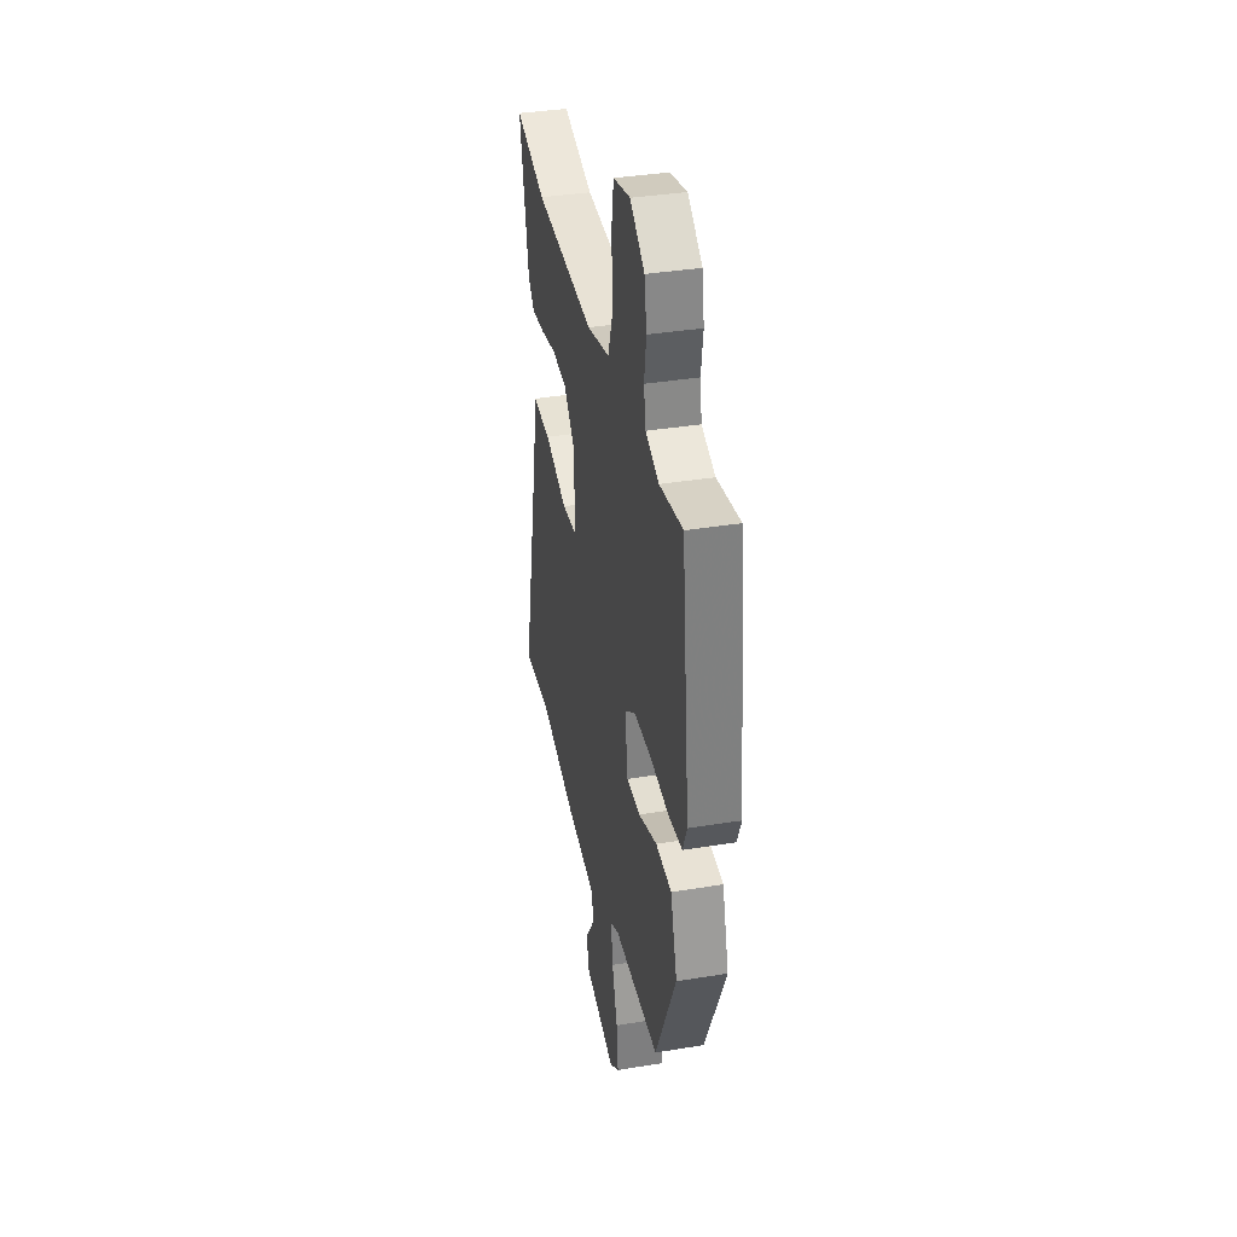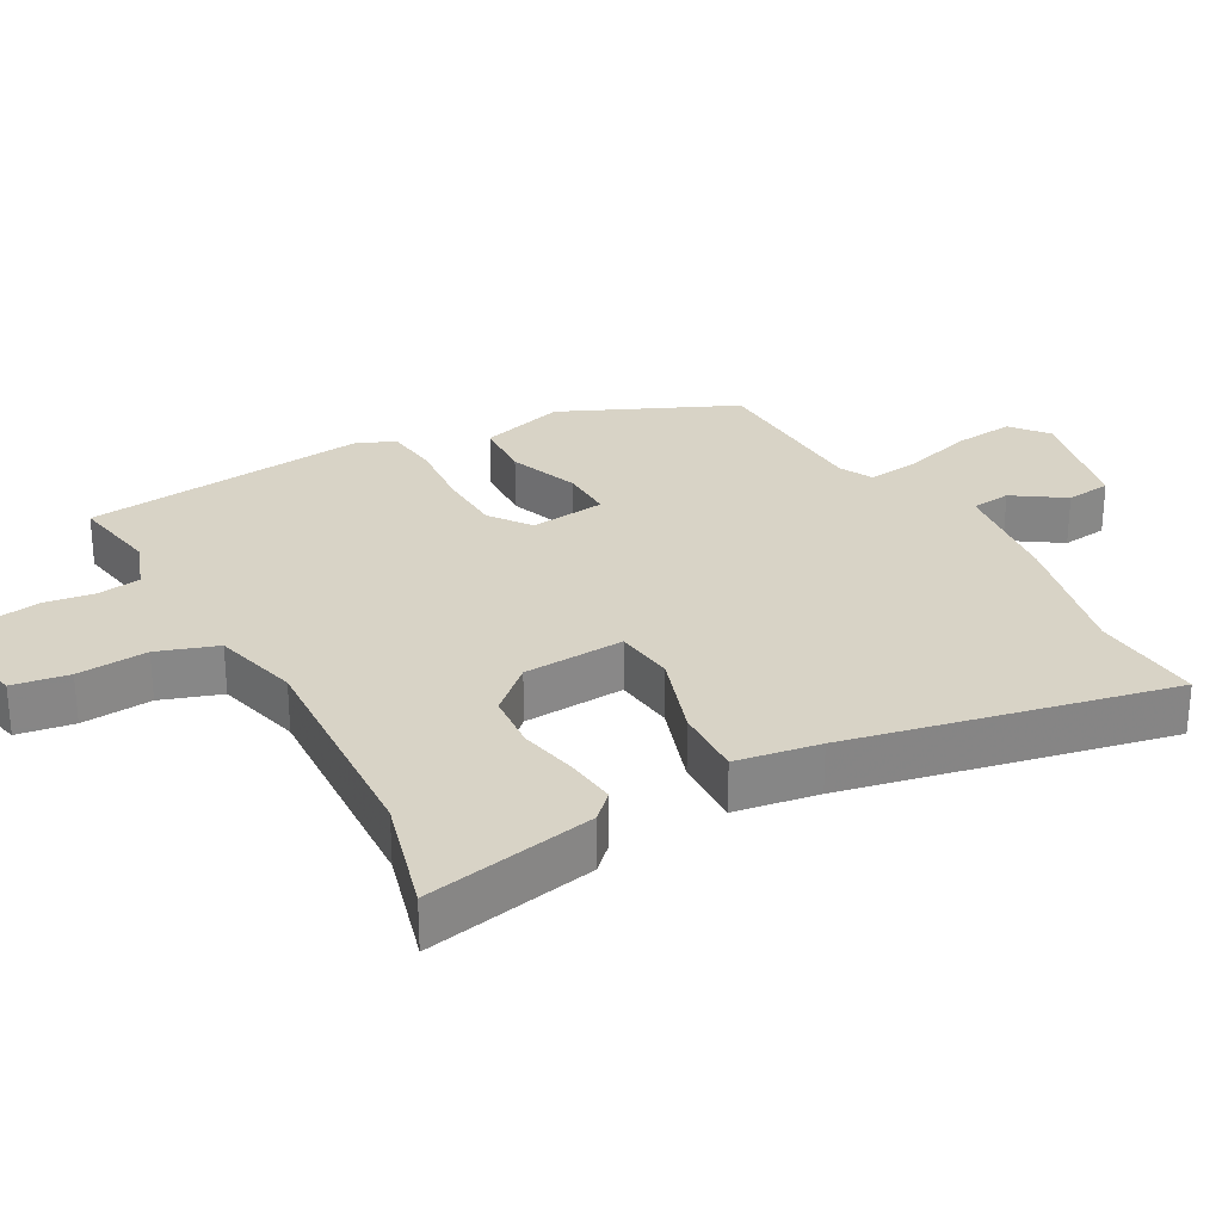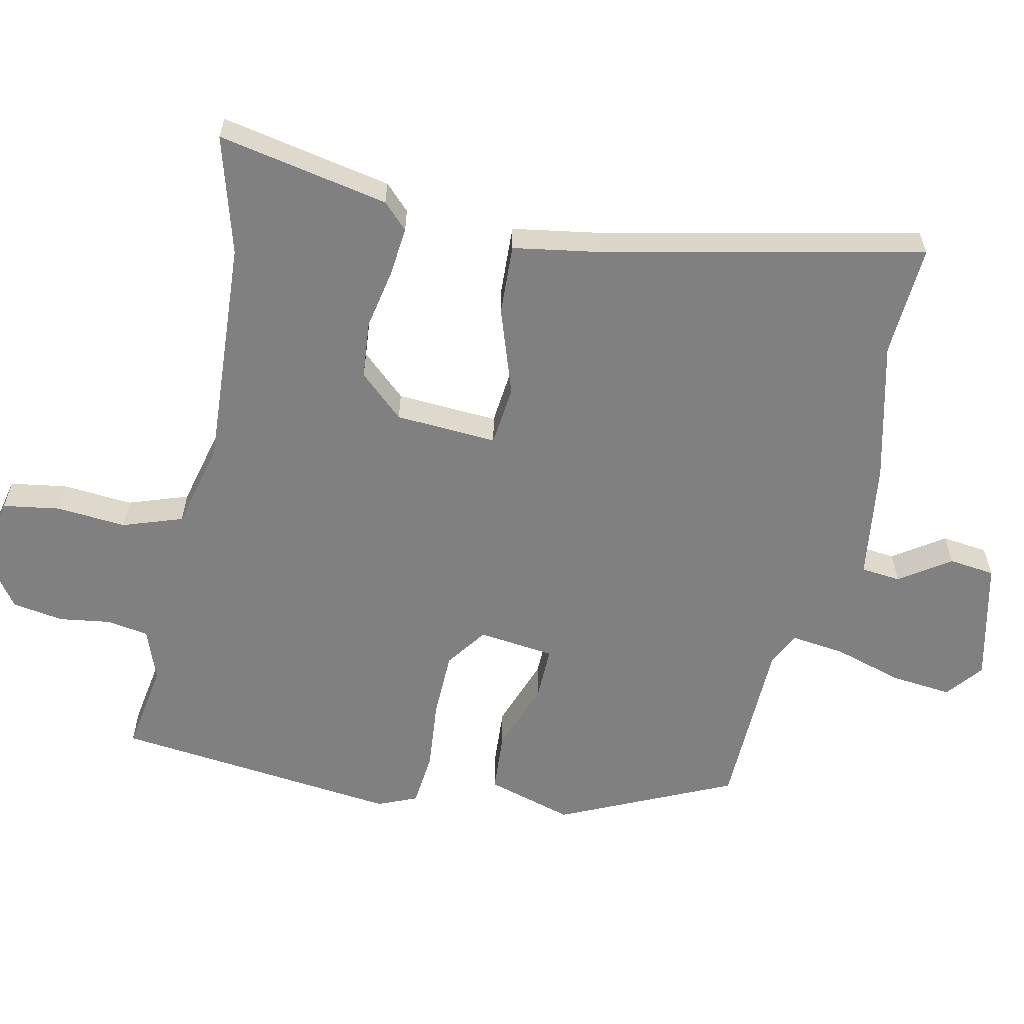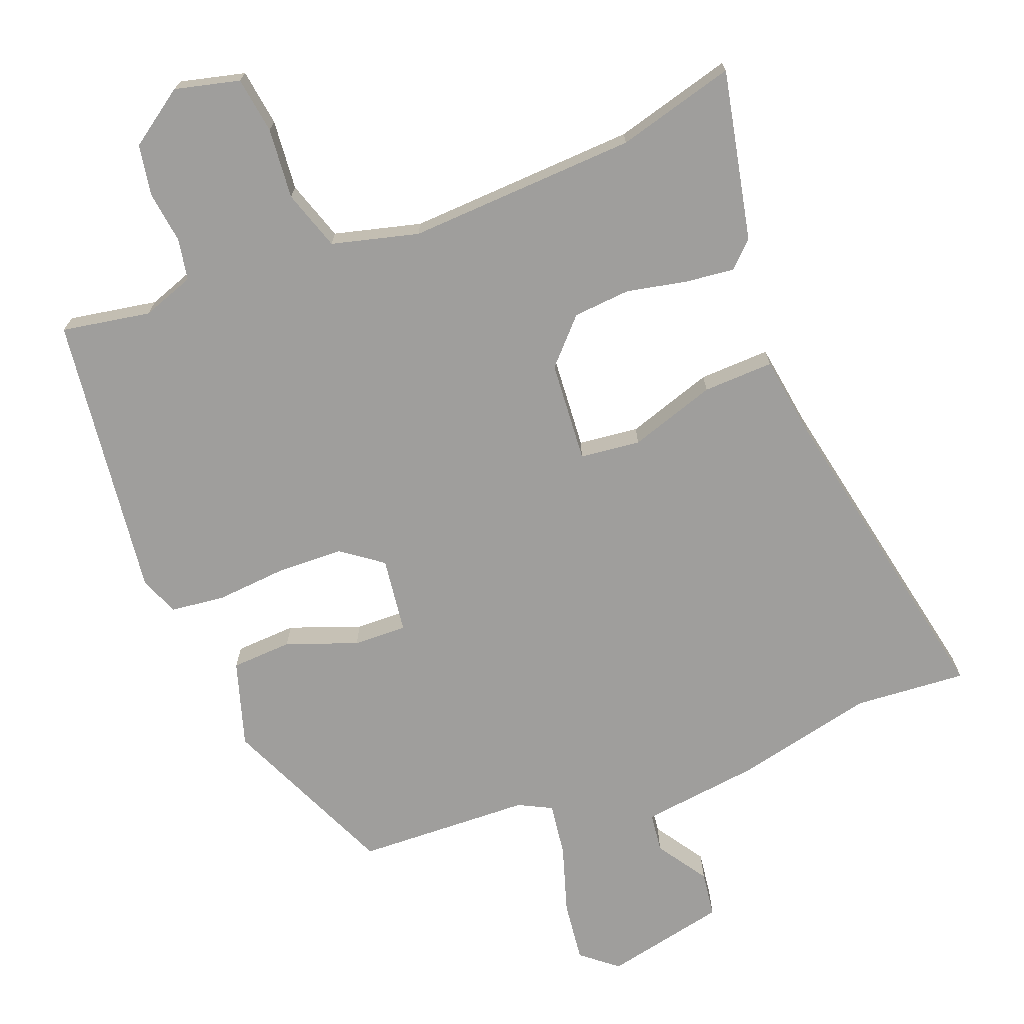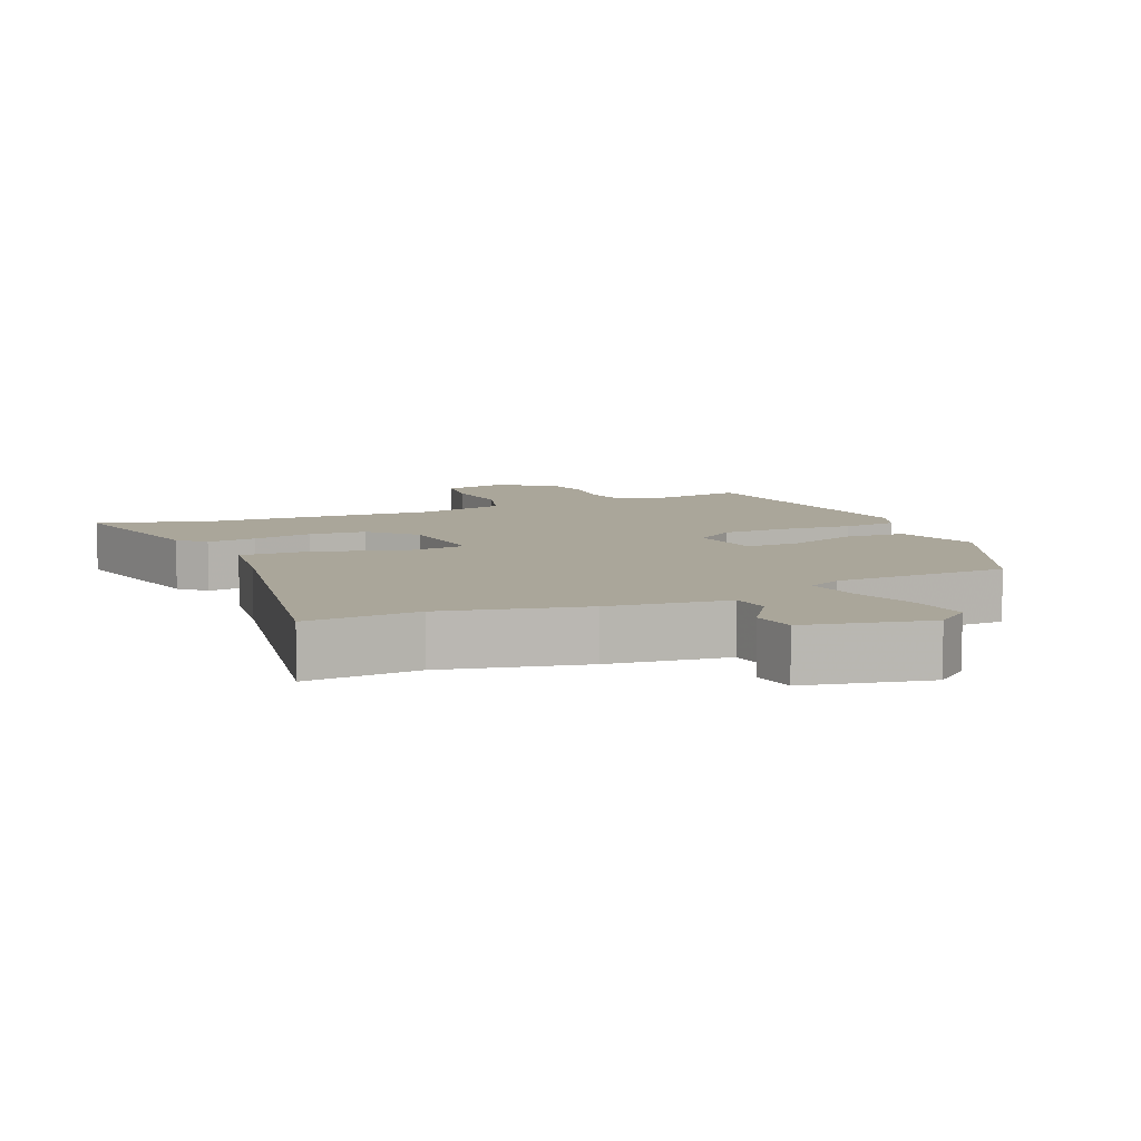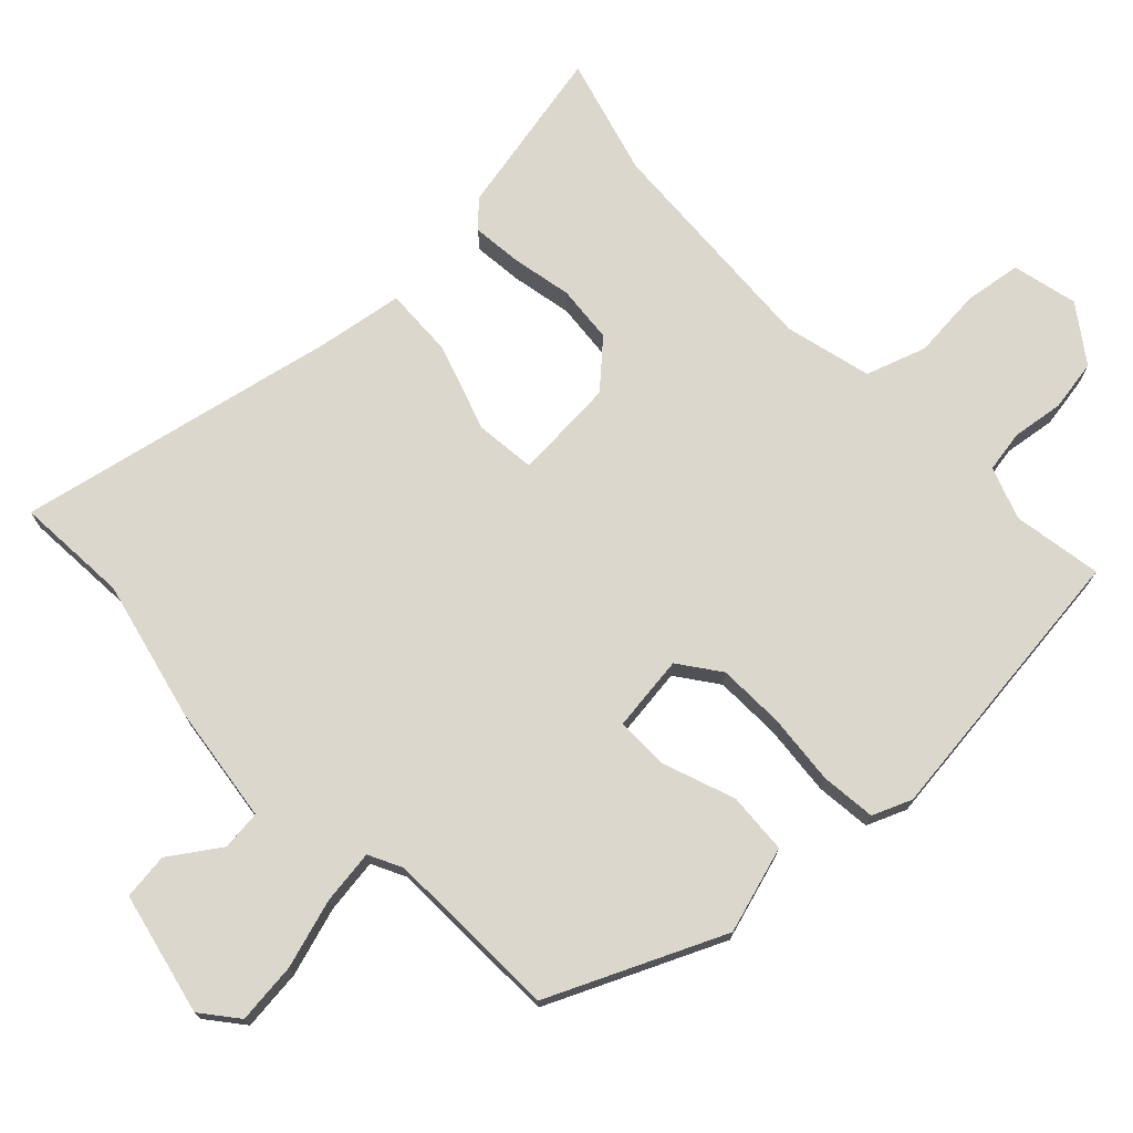
<metadata>
{"format":"obj","ext":"obj","renderer":"f3d","projection":"perspective","resolution":1024,"background":"white","views":[{"elev":36.8,"azim":-102.0,"up":"+Z"},{"elev":27.9,"azim":60.6,"up":"+Y"},{"elev":-60.0,"azim":77.8,"up":"+Y"},{"elev":-71.0,"azim":20.4,"up":"+Y"},{"elev":7.8,"azim":155.3,"up":"+Y"},{"elev":73.4,"azim":-134.1,"up":"+Y"}]}
</metadata>
<code>
v -0.471 0.07 0.505
v -0.341 0.07 0.484
v -0.265 0.07 0.512
v -0.255 0.07 0.573
v -0.266 0.07 0.648
v -0.254 0.07 0.723
v -0.173 0.07 0.781
v -0.078 0.07 0.759
v -0.065 0.07 0.677
v -0.073 0.07 0.574
v -0.043 0.07 0.487
v 0.084 0.07 0.456
v 0.419 0.07 0.477
v 0.591 0.07 0.526
v 0.542 0.07 0.277
v 0.506 0.07 0.241
v 0.434 0.07 0.248
v 0.346 0.07 0.265
v 0.262 0.07 0.257
v 0.203 0.07 0.192
v 0.194 0.07 0.044
v 0.282 0.07 0.035
v 0.408 0.07 0.078
v 0.511 0.07 0.083
v 0.531 0.07 -0.039
v 0.632 0.07 -0.508
v 0.468 0.07 -0.498
v 0.265 0.07 -0.547
v 0.092 0.07 -0.571
v 0.086 0.07 -0.629
v 0.136 0.07 -0.702
v 0.128 0.07 -0.769
v -0.05 0.07 -0.81
v -0.103 0.07 -0.768
v -0.094 0.07 -0.679
v -0.064 0.07 -0.579
v -0.054 0.07 -0.5
v -0.103 0.07 -0.476
v -0.358 0.07 -0.47
v -0.474 0.07 -0.218
v -0.437 0.07 -0.092
v -0.348 0.07 -0.086
v -0.244 0.07 -0.123
v -0.166 0.07 -0.124
v -0.153 0.07 -0.013
v -0.213 0.07 0.03
v -0.31 0.07 0.032
v -0.413 0.07 0.022
v -0.493 0.07 0.03
v -0.517 0.07 0.087
v -0.471 0 0.505
v -0.341 0 0.484
v -0.265 0 0.512
v -0.255 0 0.573
v -0.266 0 0.648
v -0.254 0 0.723
v -0.173 0 0.781
v -0.078 0 0.759
v -0.065 0 0.677
v -0.073 0 0.574
v -0.043 0 0.487
v 0.084 0 0.456
v 0.419 0 0.477
v 0.591 0 0.526
v 0.542 0 0.277
v 0.506 0 0.241
v 0.434 0 0.248
v 0.346 0 0.265
v 0.262 0 0.257
v 0.203 0 0.192
v 0.194 0 0.044
v 0.282 0 0.035
v 0.408 0 0.078
v 0.511 0 0.083
v 0.531 0 -0.039
v 0.632 0 -0.508
v 0.468 0 -0.498
v 0.265 0 -0.547
v 0.092 0 -0.571
v 0.086 0 -0.629
v 0.136 0 -0.702
v 0.128 0 -0.769
v -0.05 0 -0.81
v -0.103 0 -0.768
v -0.094 0 -0.679
v -0.064 0 -0.579
v -0.054 0 -0.5
v -0.103 0 -0.476
v -0.358 0 -0.47
v -0.474 0 -0.218
v -0.437 0 -0.092
v -0.348 0 -0.086
v -0.244 0 -0.123
v -0.166 0 -0.124
v -0.153 0 -0.013
v -0.213 0 0.03
v -0.31 0 0.032
v -0.413 0 0.022
v -0.493 0 0.03
v -0.517 0 0.087
f 50 1 2
f 49 50 2
f 48 49 2
f 47 48 2
f 46 47 2 3
f 45 46 3 4
f 41 42 43
f 40 41 43
f 39 40 43
f 38 39 43
f 37 38 43 44
f 34 35 36
f 33 34 36
f 32 33 36
f 31 32 36
f 30 31 36
f 29 30 36 37
f 37 44 45
f 29 37 45
f 28 29 45
f 27 28 45
f 22 23 24 25
f 26 27 45
f 25 26 45
f 22 25 45
f 21 22 45
f 16 17 18
f 15 16 18
f 14 15 18
f 13 14 18
f 12 13 18 19
f 11 12 19 20
f 8 9 10
f 7 8 10
f 6 7 10
f 5 6 10
f 4 5 10
f 45 4 10
f 45 10 11
f 11 20 21 45
f 52 51 100
f 52 100 99
f 52 99 98
f 52 98 97
f 53 52 97 96
f 54 53 96 95
f 93 92 91
f 93 91 90
f 93 90 89
f 93 89 88
f 94 93 88 87
f 86 85 84
f 86 84 83
f 86 83 82
f 86 82 81
f 86 81 80
f 87 86 80 79
f 95 94 87
f 95 87 79
f 95 79 78
f 95 78 77
f 75 74 73 72
f 95 77 76
f 95 76 75
f 95 75 72
f 95 72 71
f 68 67 66
f 68 66 65
f 68 65 64
f 68 64 63
f 69 68 63 62
f 70 69 62 61
f 60 59 58
f 60 58 57
f 60 57 56
f 60 56 55
f 60 55 54
f 60 54 95
f 61 60 95
f 95 71 70 61
f 1 51 52 2
f 2 52 53 3
f 3 53 54 4
f 4 54 55 5
f 5 55 56 6
f 6 56 57 7
f 7 57 58 8
f 8 58 59 9
f 9 59 60 10
f 10 60 61 11
f 11 61 62 12
f 12 62 63 13
f 13 63 64 14
f 14 64 65 15
f 15 65 66 16
f 16 66 67 17
f 17 67 68 18
f 18 68 69 19
f 19 69 70 20
f 20 70 71 21
f 21 71 72 22
f 22 72 73 23
f 23 73 74 24
f 24 74 75 25
f 25 75 76 26
f 26 76 77 27
f 27 77 78 28
f 28 78 79 29
f 29 79 80 30
f 30 80 81 31
f 31 81 82 32
f 32 82 83 33
f 33 83 84 34
f 34 84 85 35
f 35 85 86 36
f 36 86 87 37
f 37 87 88 38
f 38 88 89 39
f 39 89 90 40
f 40 90 91 41
f 41 91 92 42
f 42 92 93 43
f 43 93 94 44
f 44 94 95 45
f 45 95 96 46
f 46 96 97 47
f 47 97 98 48
f 48 98 99 49
f 49 99 100 50
f 50 100 51 1

</code>
